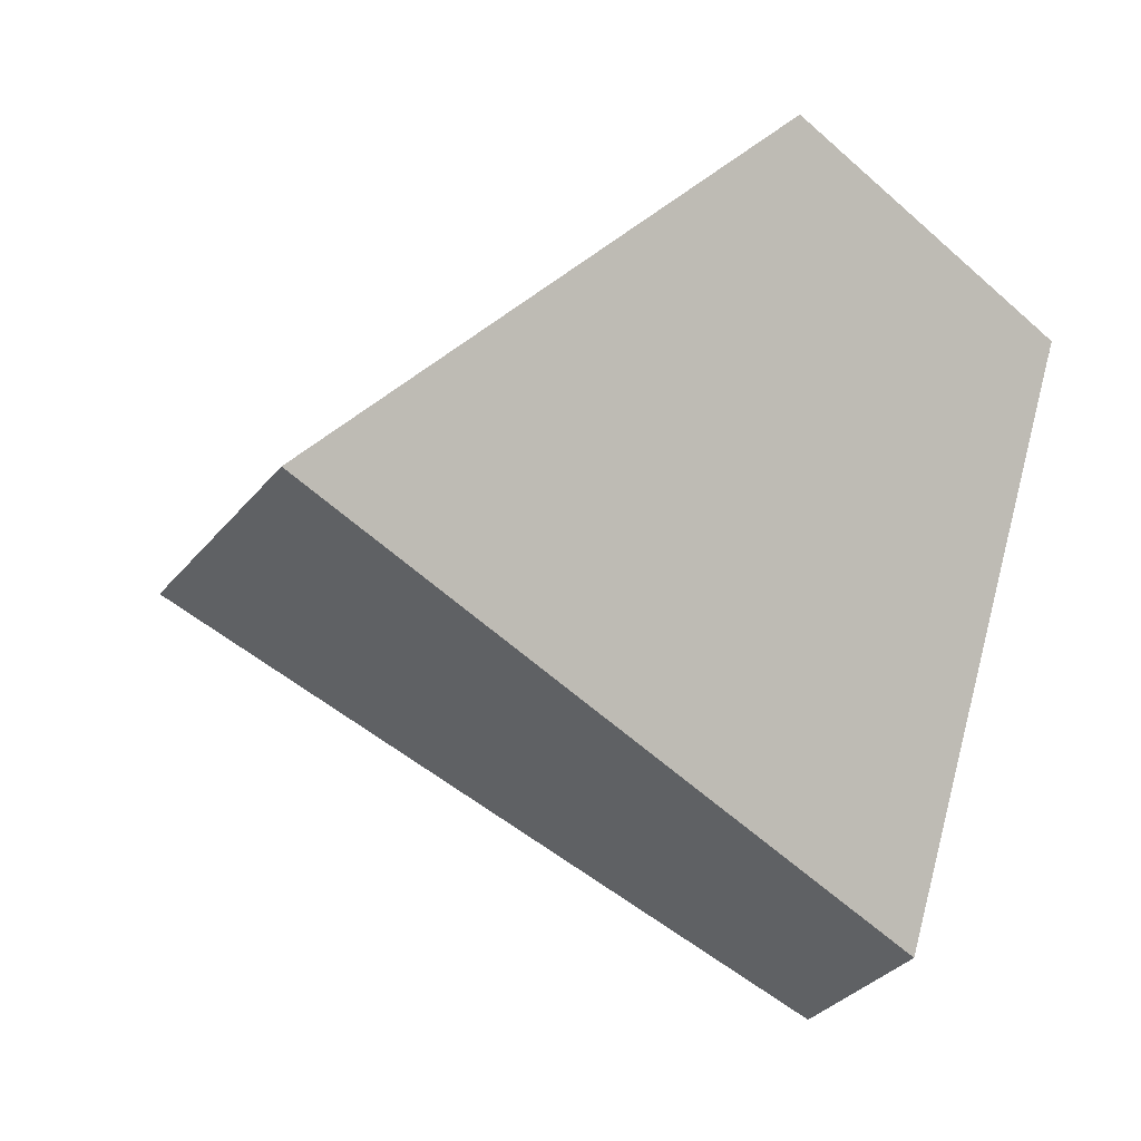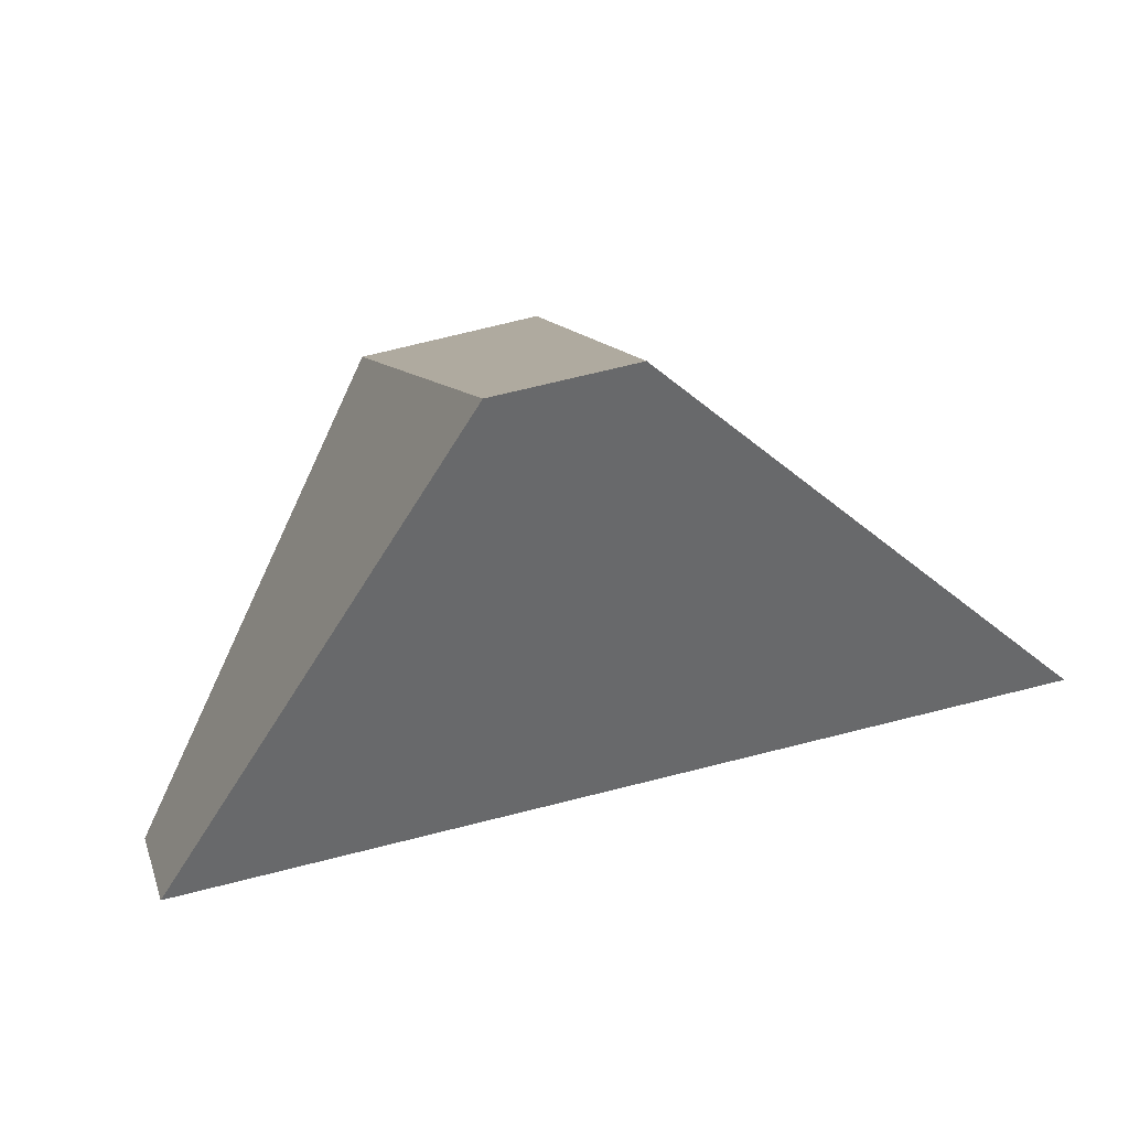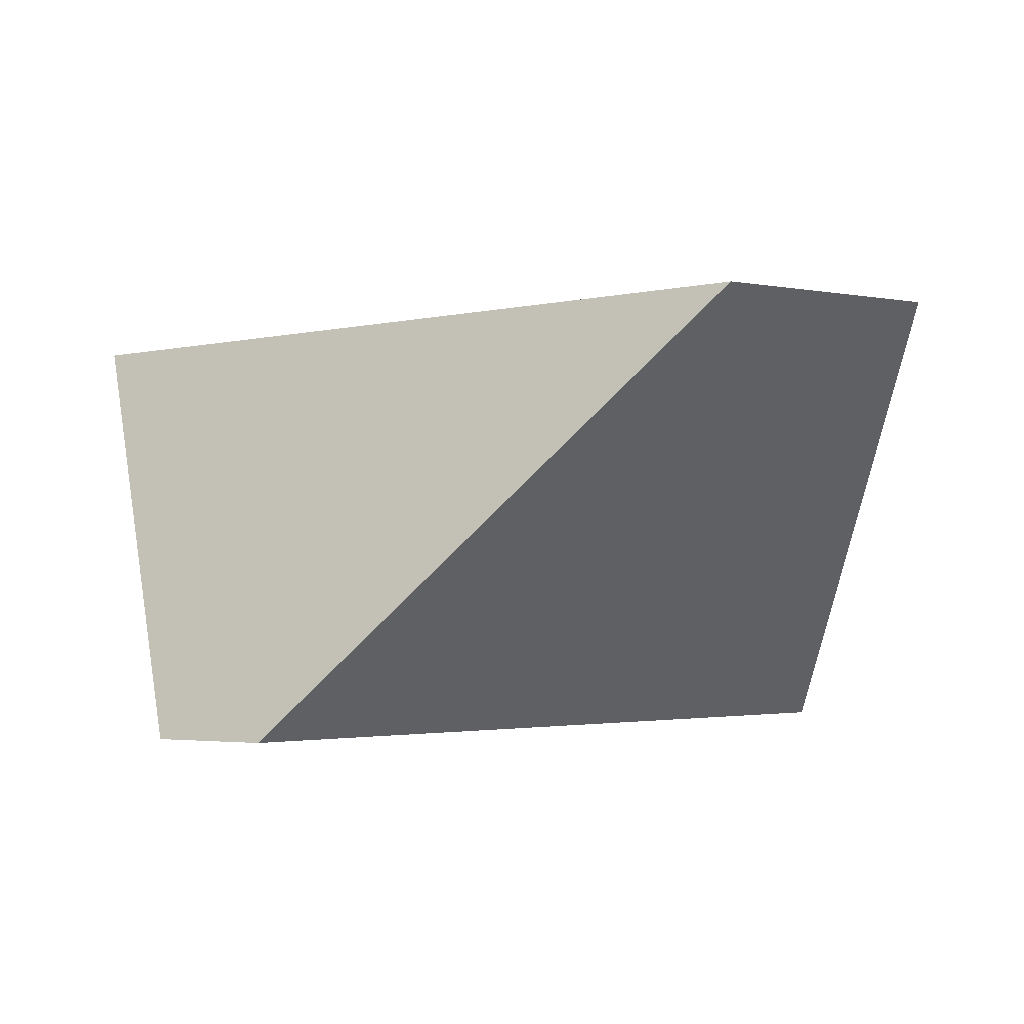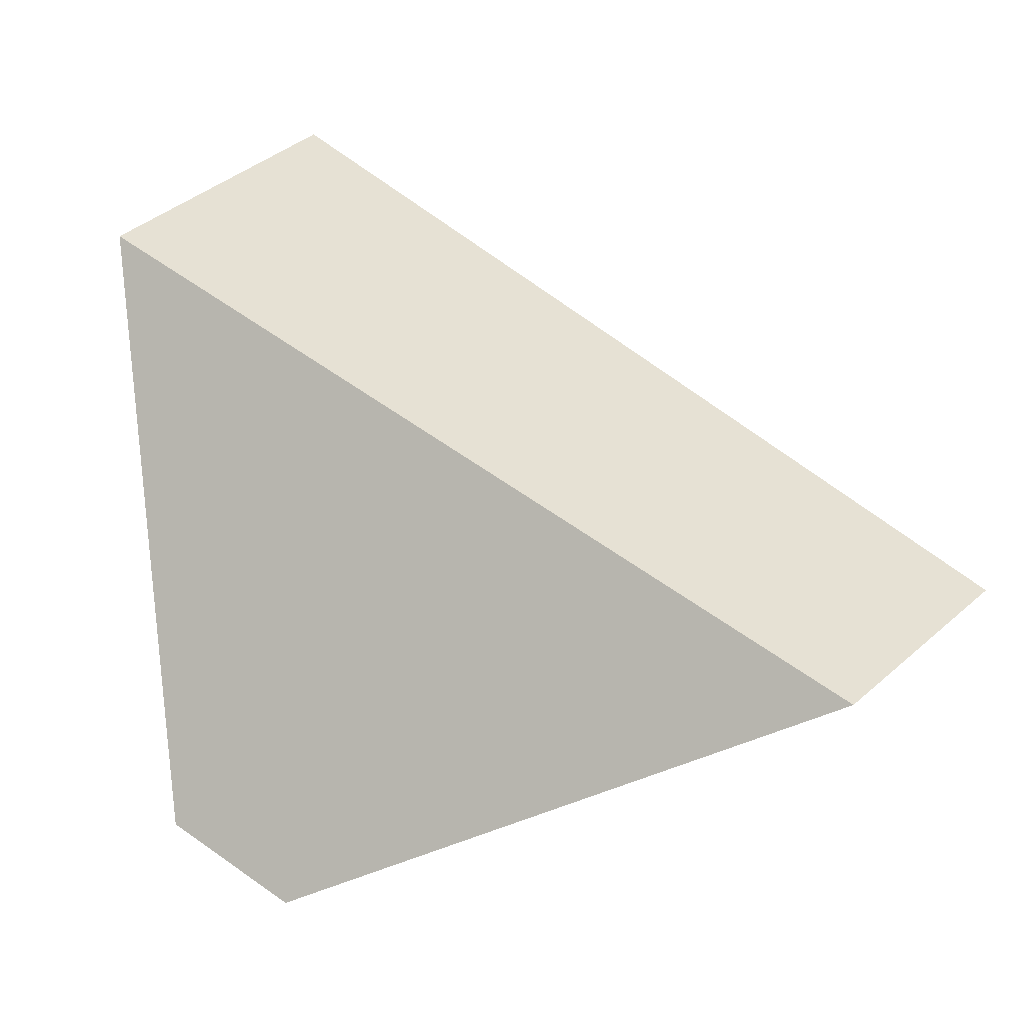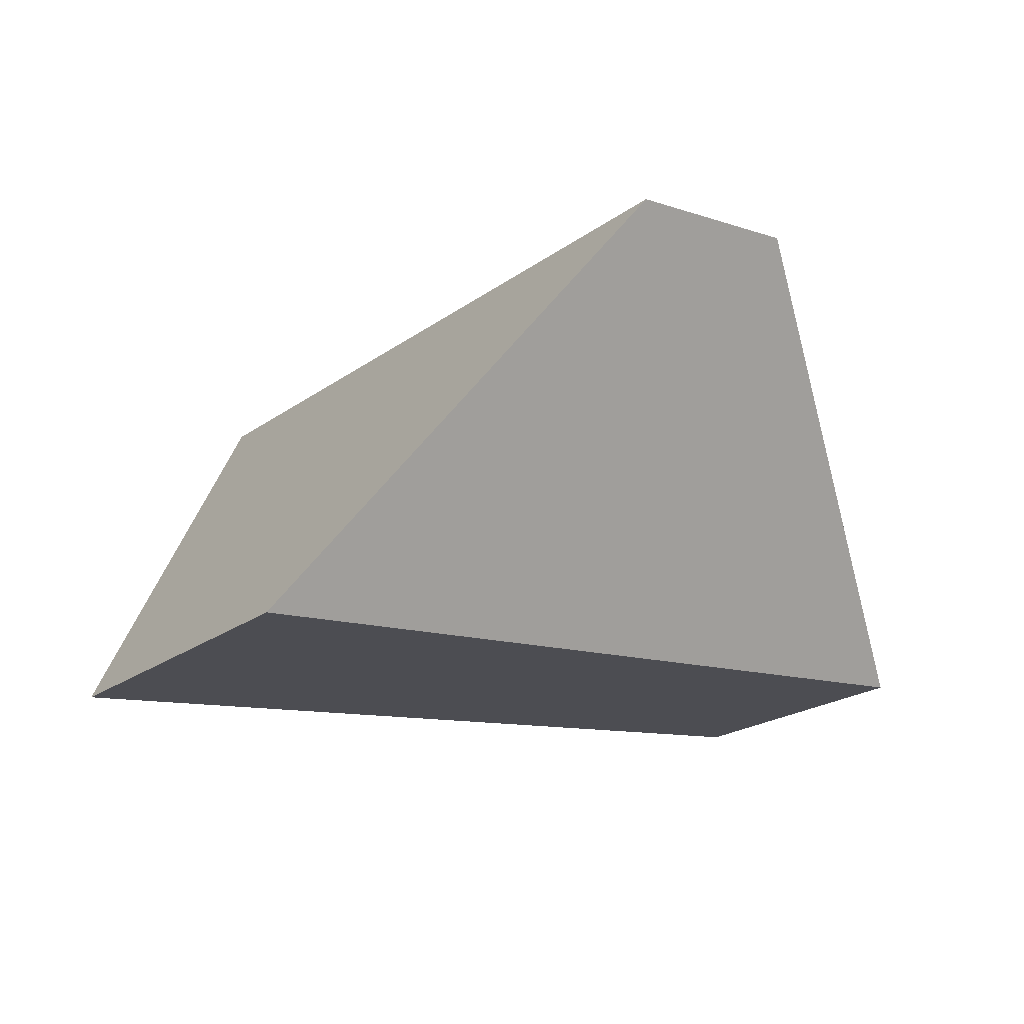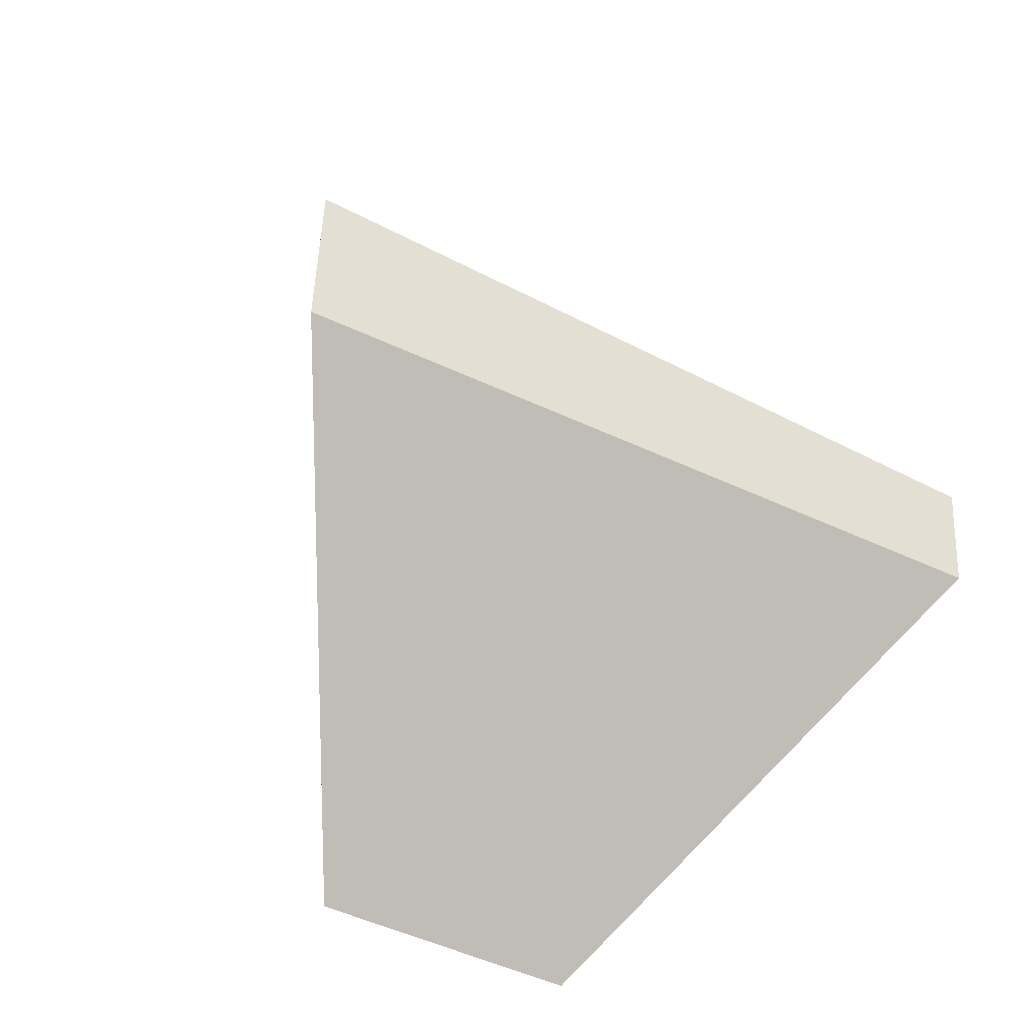
<metadata>
{"format":"obj","ext":"obj","renderer":"f3d","projection":"perspective","resolution":1024,"background":"white","views":[{"elev":8.9,"azim":18.3,"up":"+Y"},{"elev":-19.6,"azim":36.3,"up":"+Z"},{"elev":-61.4,"azim":-171.7,"up":"+Y"},{"elev":-18.7,"azim":169.3,"up":"+Y"},{"elev":13.9,"azim":-179.0,"up":"+Z"},{"elev":23.9,"azim":-48.2,"up":"+Z"}]}
</metadata>
<code>
v -0.2297 0.3425 -0.731
v -0.1732 0.3915 -0.7091
v -0.0327 0.5065 -0.8463
v -0.2874 0.2854 -0.9452
v 0.04893 0.4239 -0.9063
v 0.01389 0.2024 -0.8467
v -0.02865 0.1705 -0.8602
v -0.2168 0.225 -0.9906
f 1 2 3
f 1 3 4
f 5 3 2
f 5 2 6
f 5 6 7
f 5 7 8
f 4 8 7
f 4 7 1
f 5 8 4
f 5 4 3
f 2 1 7
f 2 7 6

</code>
